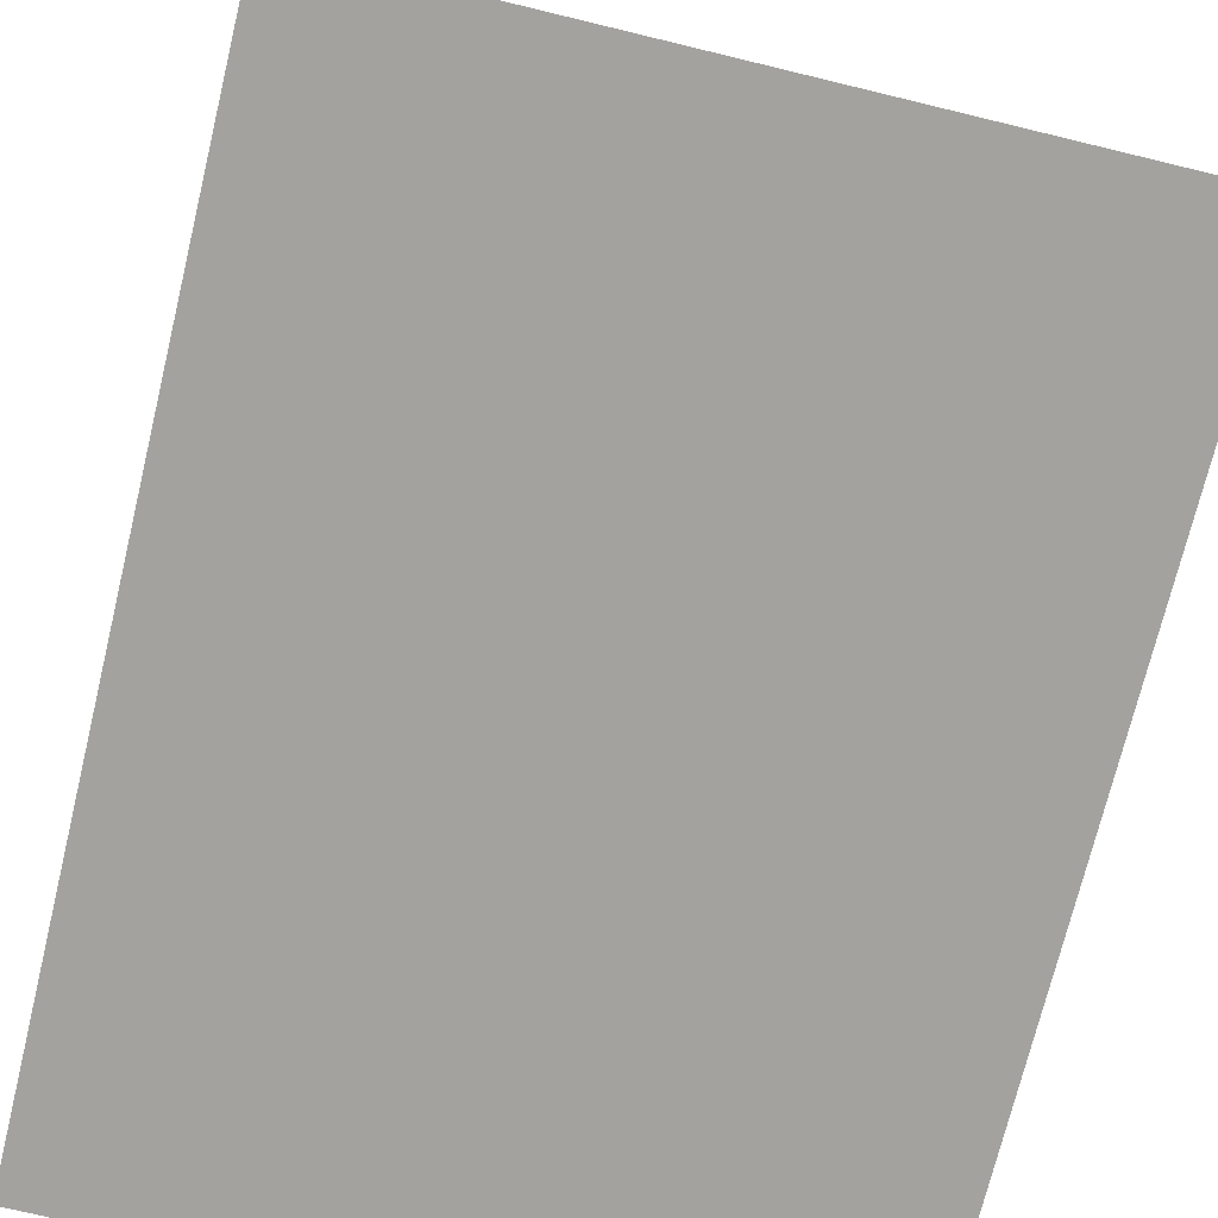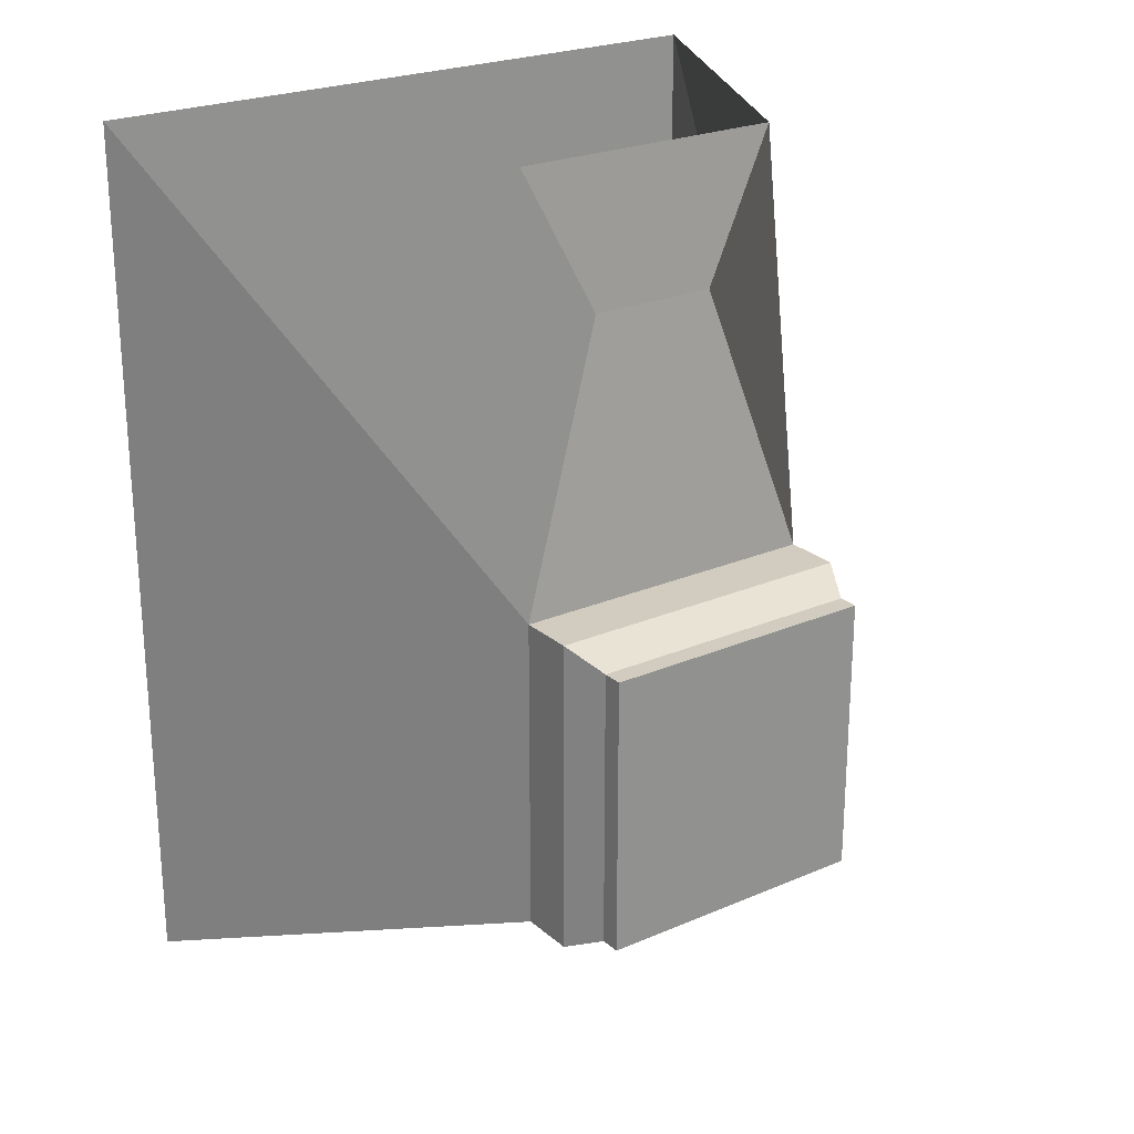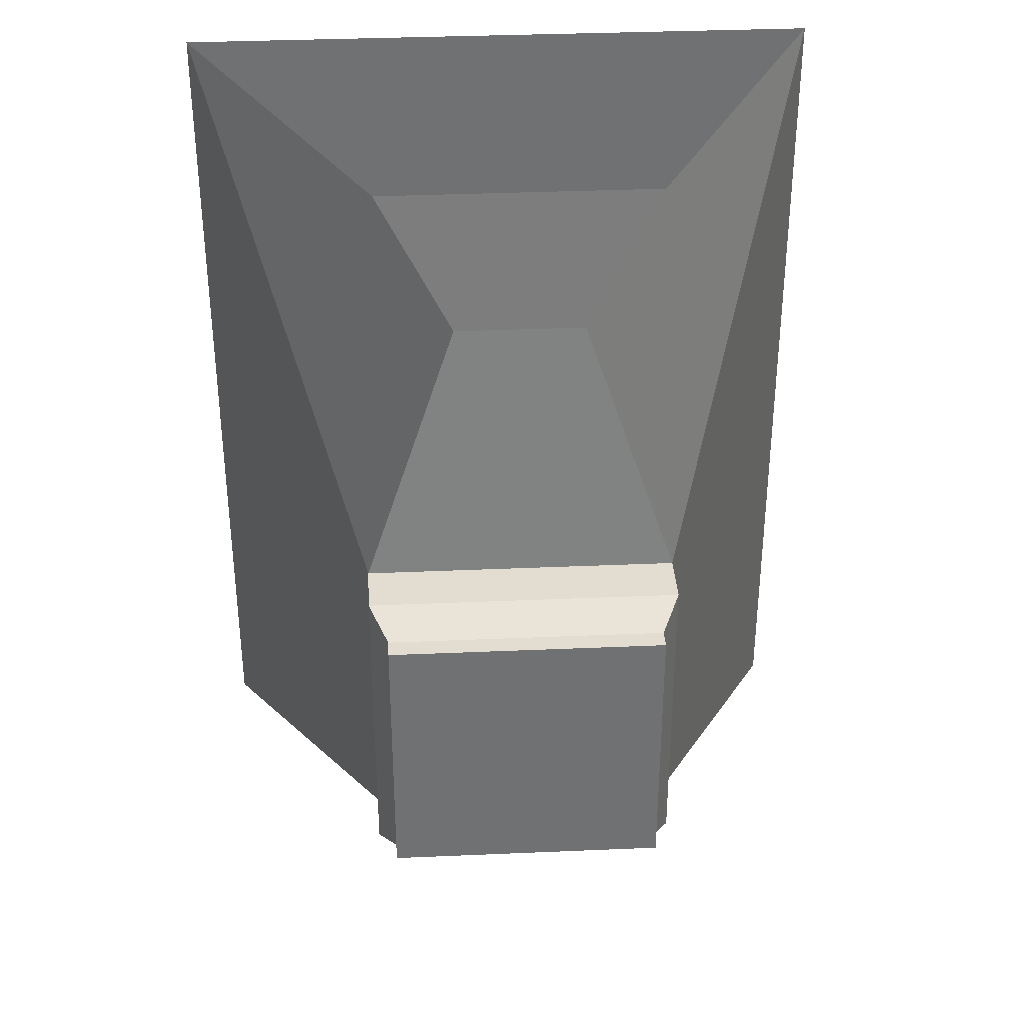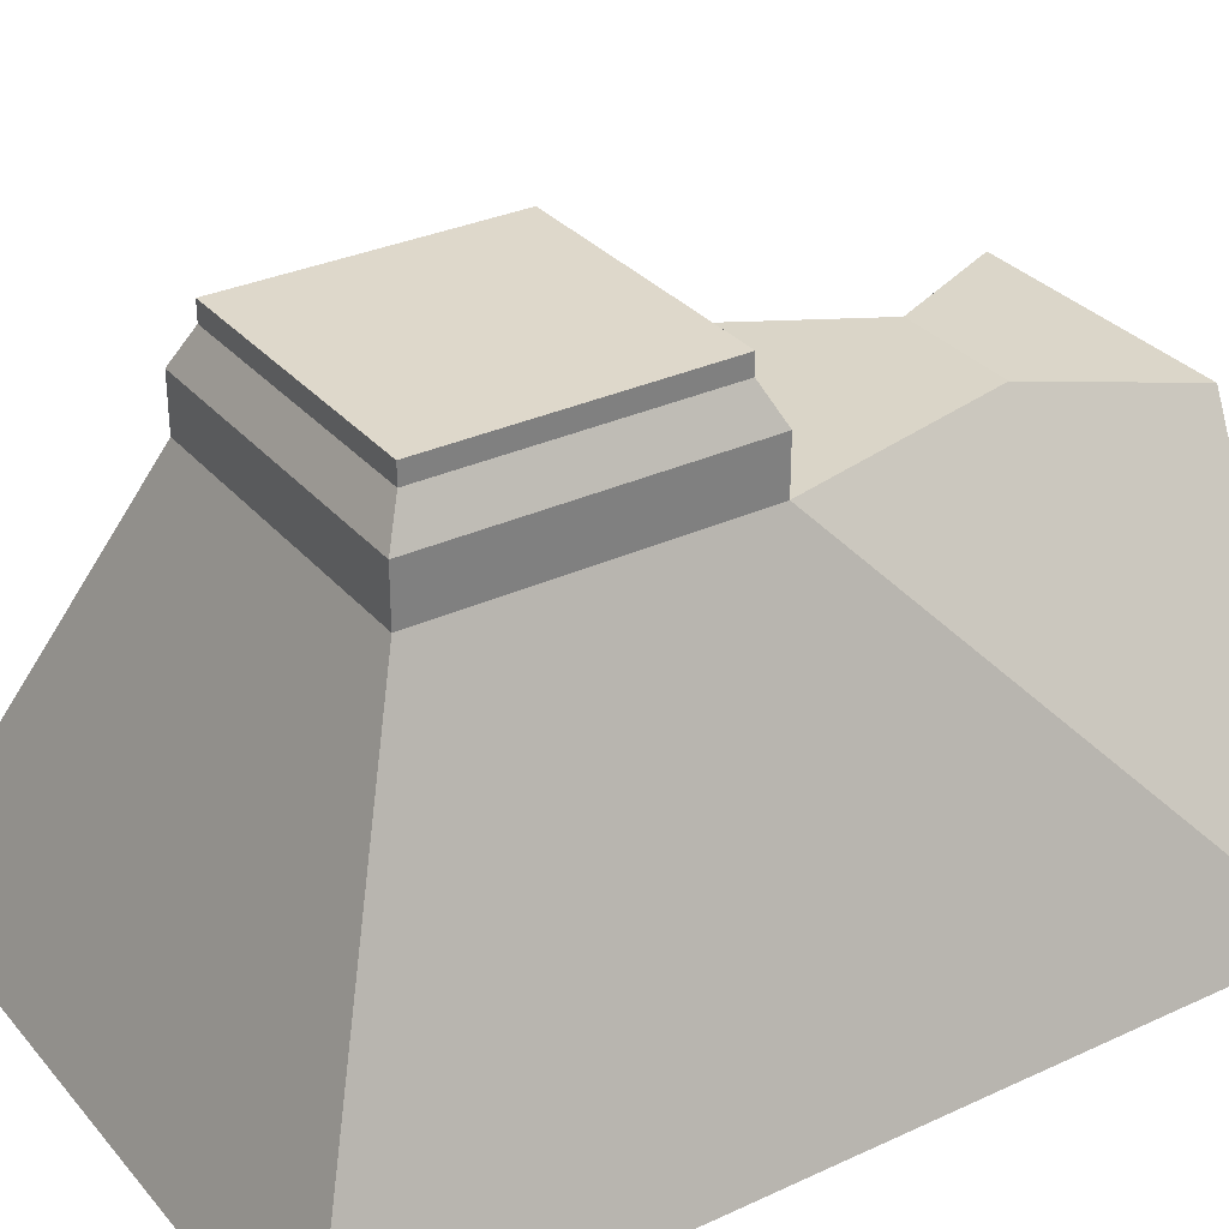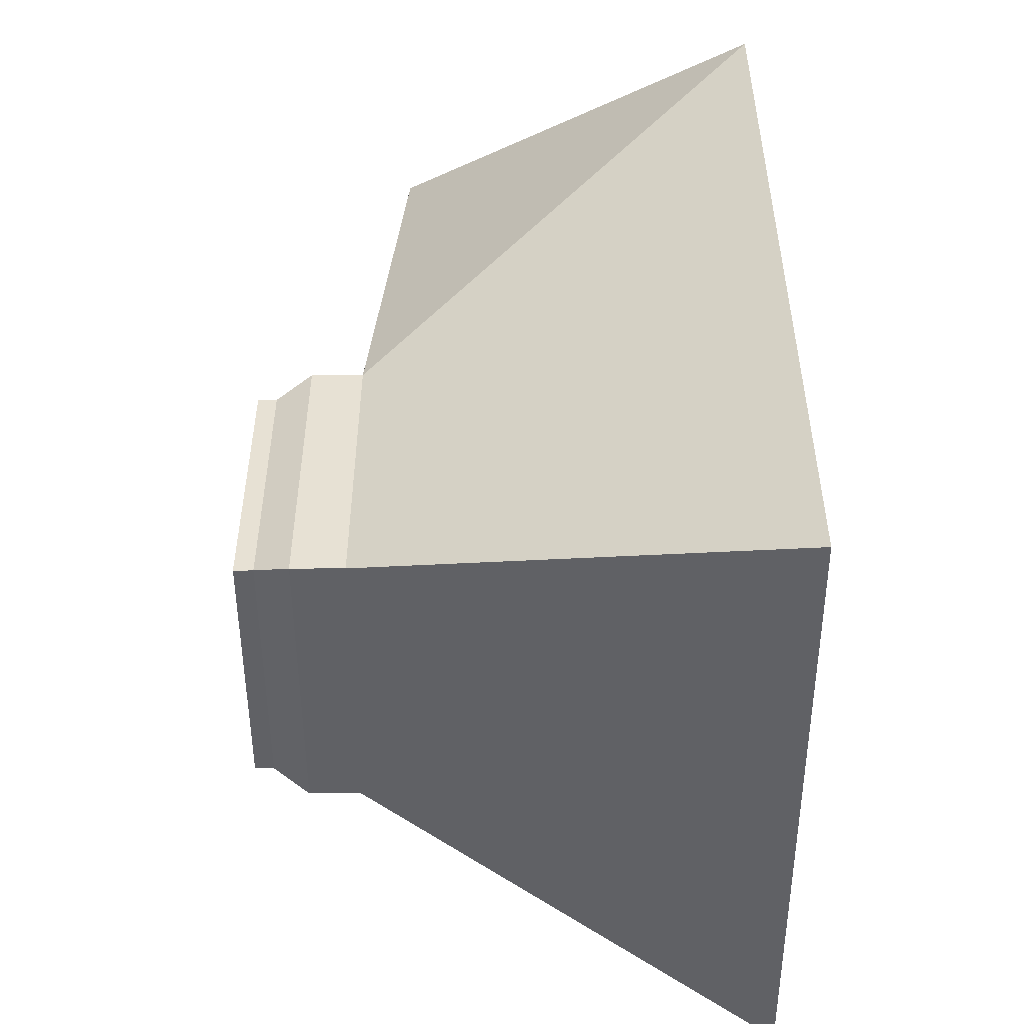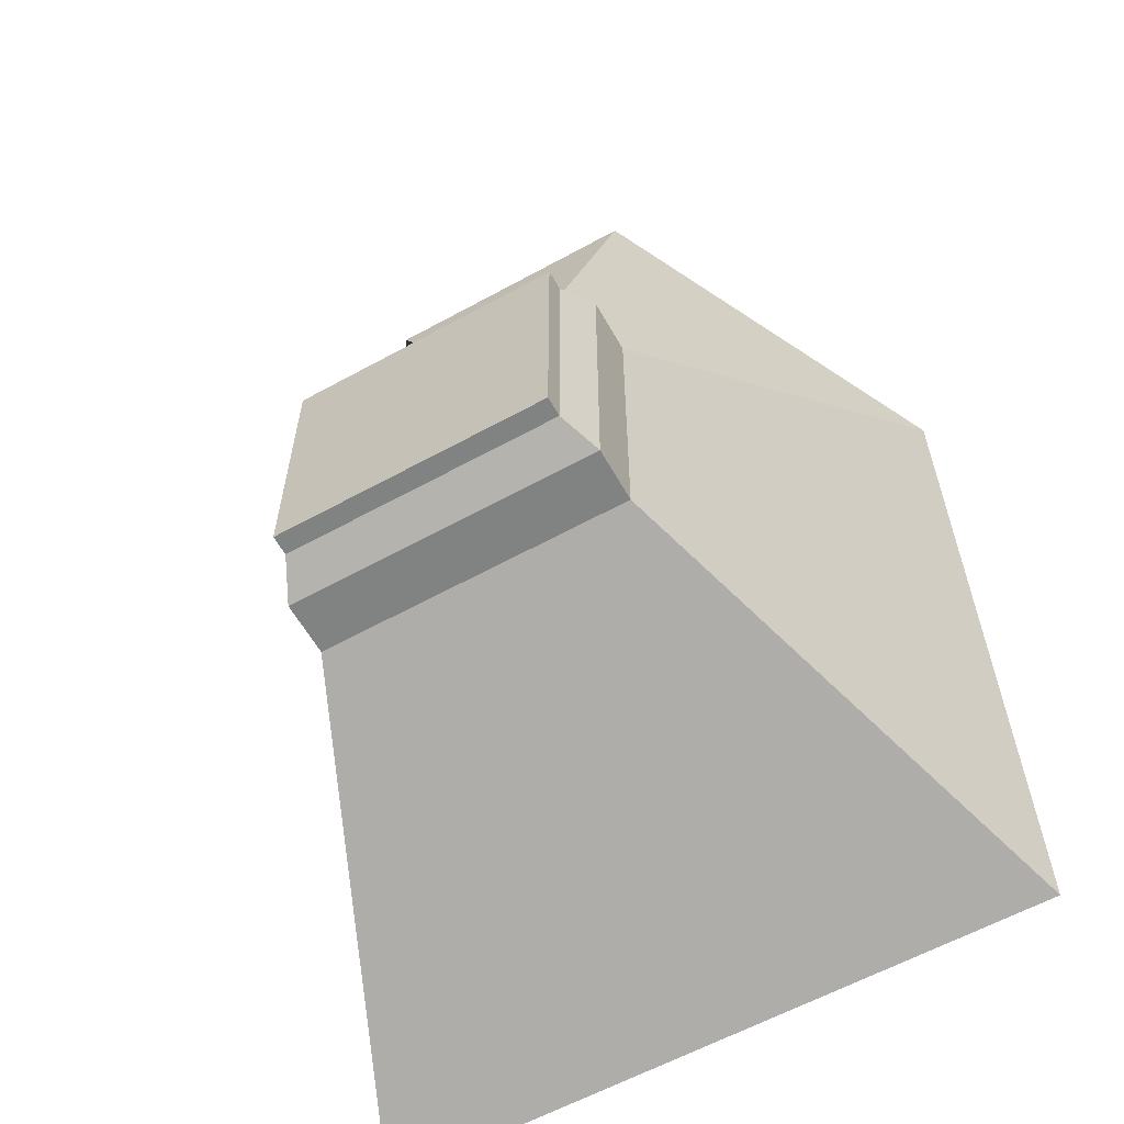
<metadata>
{"format":"obj","ext":"obj","renderer":"f3d","projection":"perspective","resolution":1024,"background":"white","views":[{"elev":-72.5,"azim":166.4,"up":"+Y"},{"elev":23.9,"azim":144.3,"up":"+Z"},{"elev":35.1,"azim":176.7,"up":"+Z"},{"elev":31.6,"azim":-123.2,"up":"+Y"},{"elev":-50.3,"azim":-89.8,"up":"+Z"},{"elev":-60.6,"azim":-150.7,"up":"+Z"}]}
</metadata>
<code>
o Cube
v -3 19.58 3
v -3 19.58 -7
v 7 19.58 3
v 7 19.58 -7
v -3 18.86 -7
v -3 18.86 3
v 7 18.86 -7
v 7 18.86 3
v 7.677 17.51 -7.677
v 7.677 17.51 3.677
v -3.677 17.51 -7.677
v -3.677 17.51 3.677
v 7.677 15.54 -7.677
v 7.677 15.54 3.677
v -3.677 15.54 -7.677
v -3.677 15.54 3.677
v 14.15 0 -14.15
v 14.15 0 18.21
v -10.15 0 -14.15
v -10.15 0 18.21
v 4.331 14.62 13.42
v -0.3311 14.62 13.42
v 6.991 14.26 18.56
v -2.991 14.26 18.56
f 5 7 9 11
f 1 3 4 2
f 3 1 6 8
f 1 2 5 6
f 2 4 7 5
f 4 3 8 7
f 10 12 16 14
f 6 5 11 12
f 8 6 12 10
f 7 8 10 9
f 15 13 17 19
f 9 10 14 13
f 11 9 13 15
f 12 11 15 16
f 20 19 17 18
f 16 15 19 20
f 16 20 24 22
f 13 14 18 17
f 21 22 24 23
f 18 14 21 23
f 14 16 22 21

</code>
